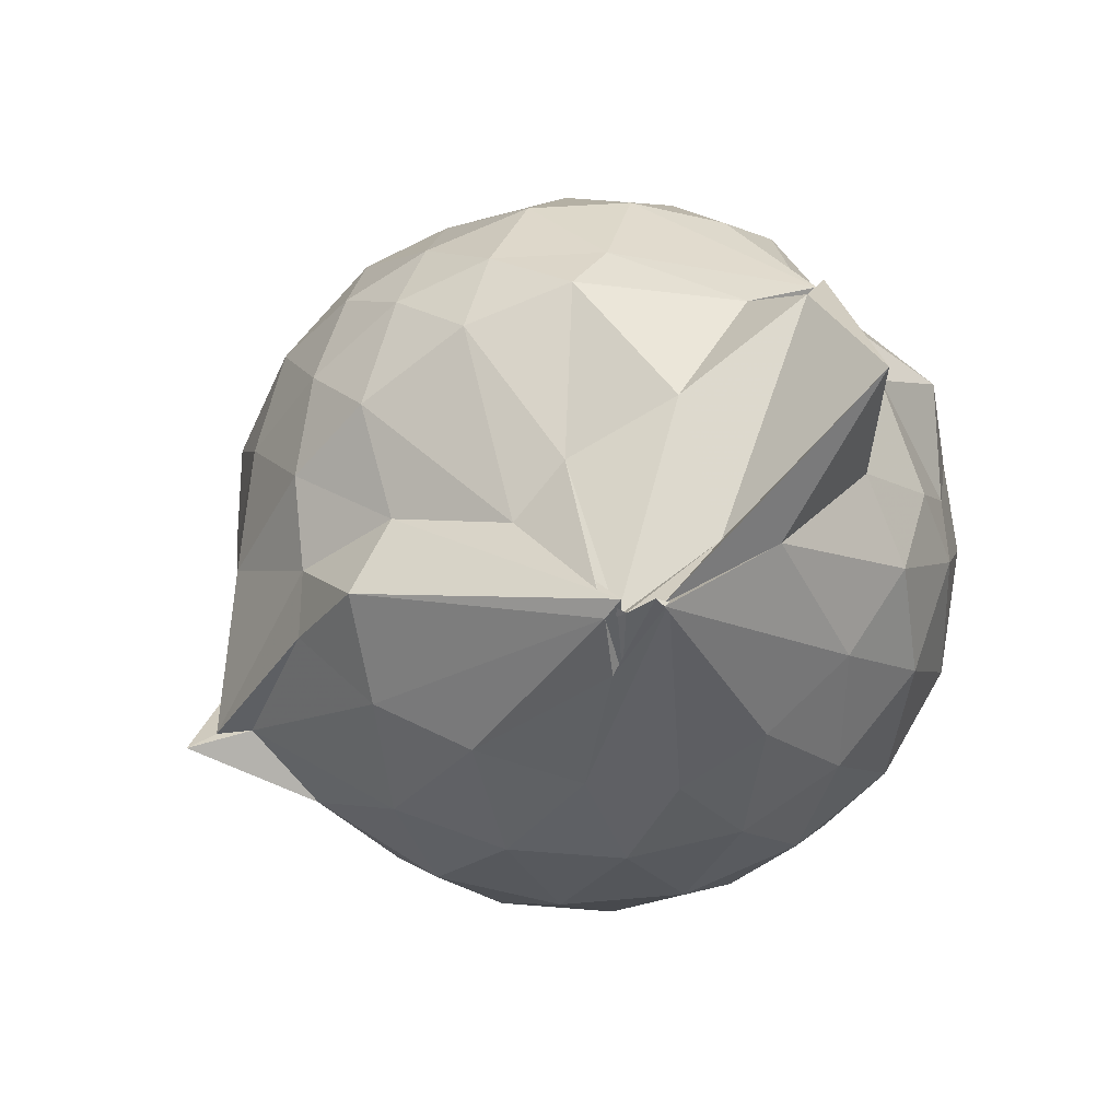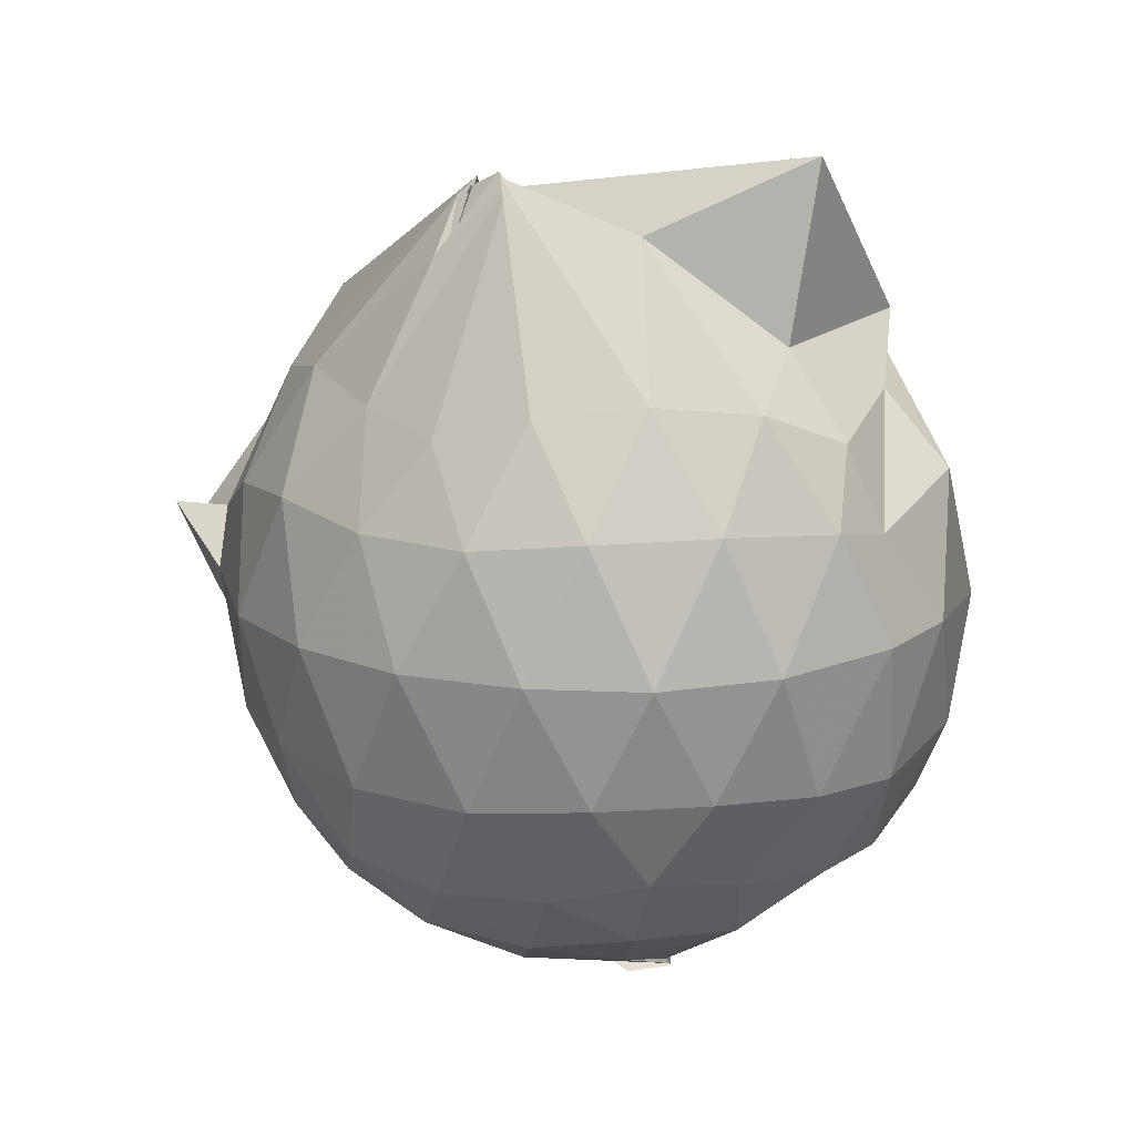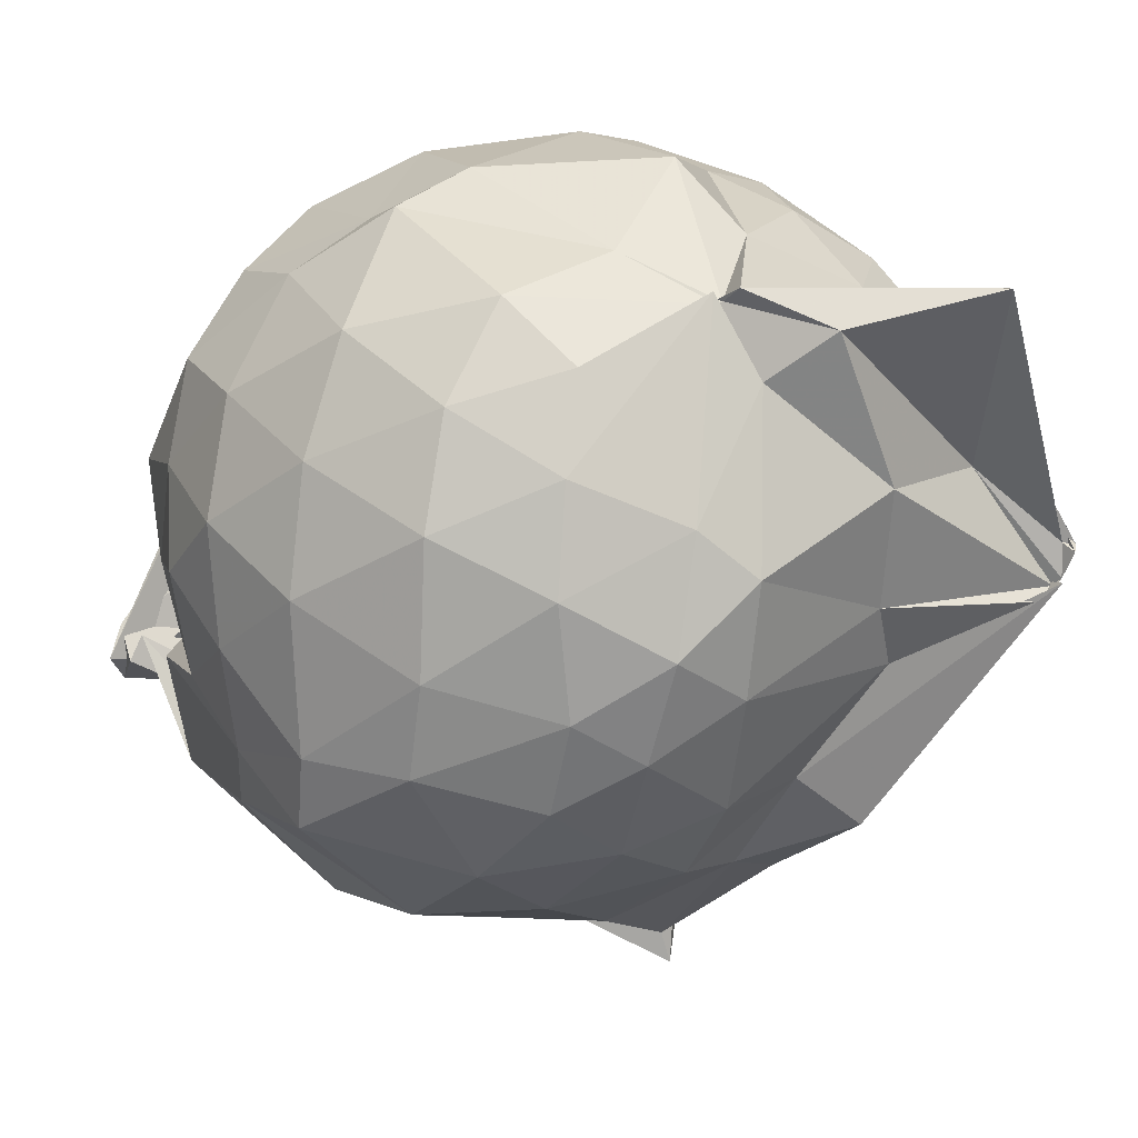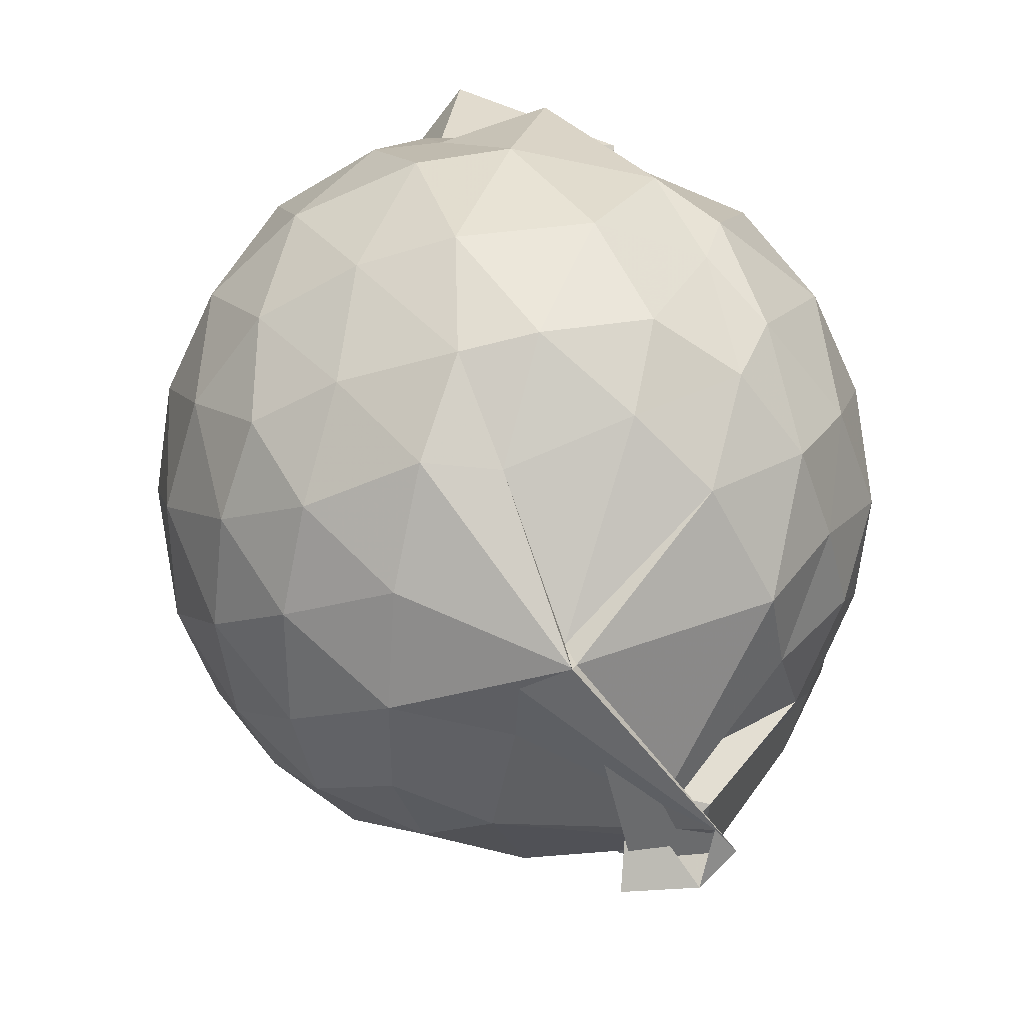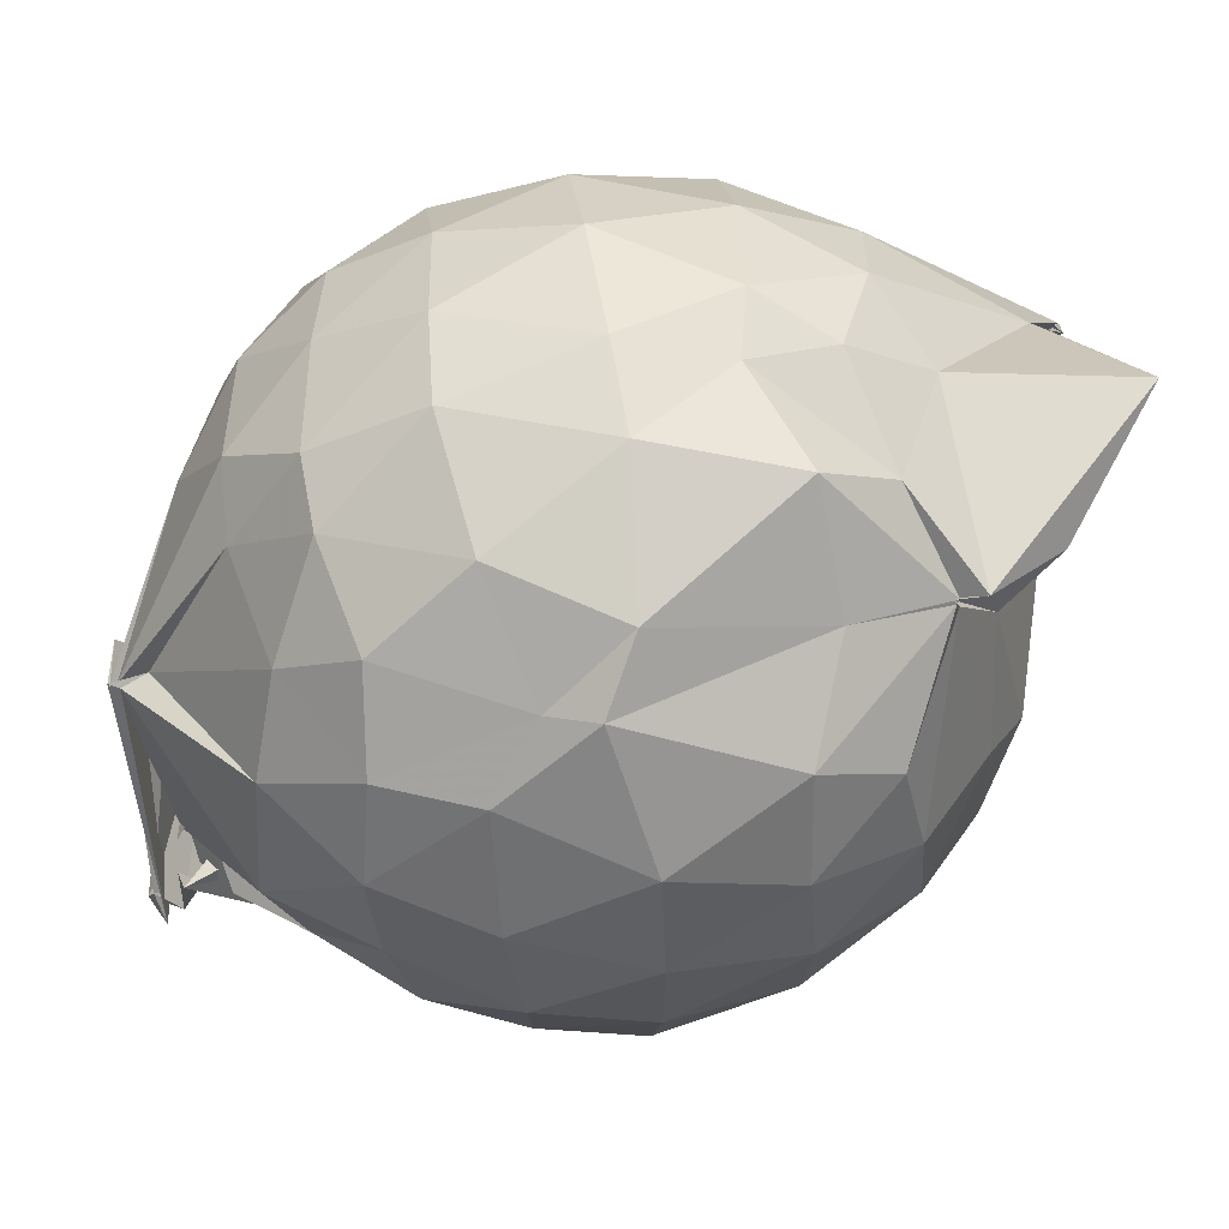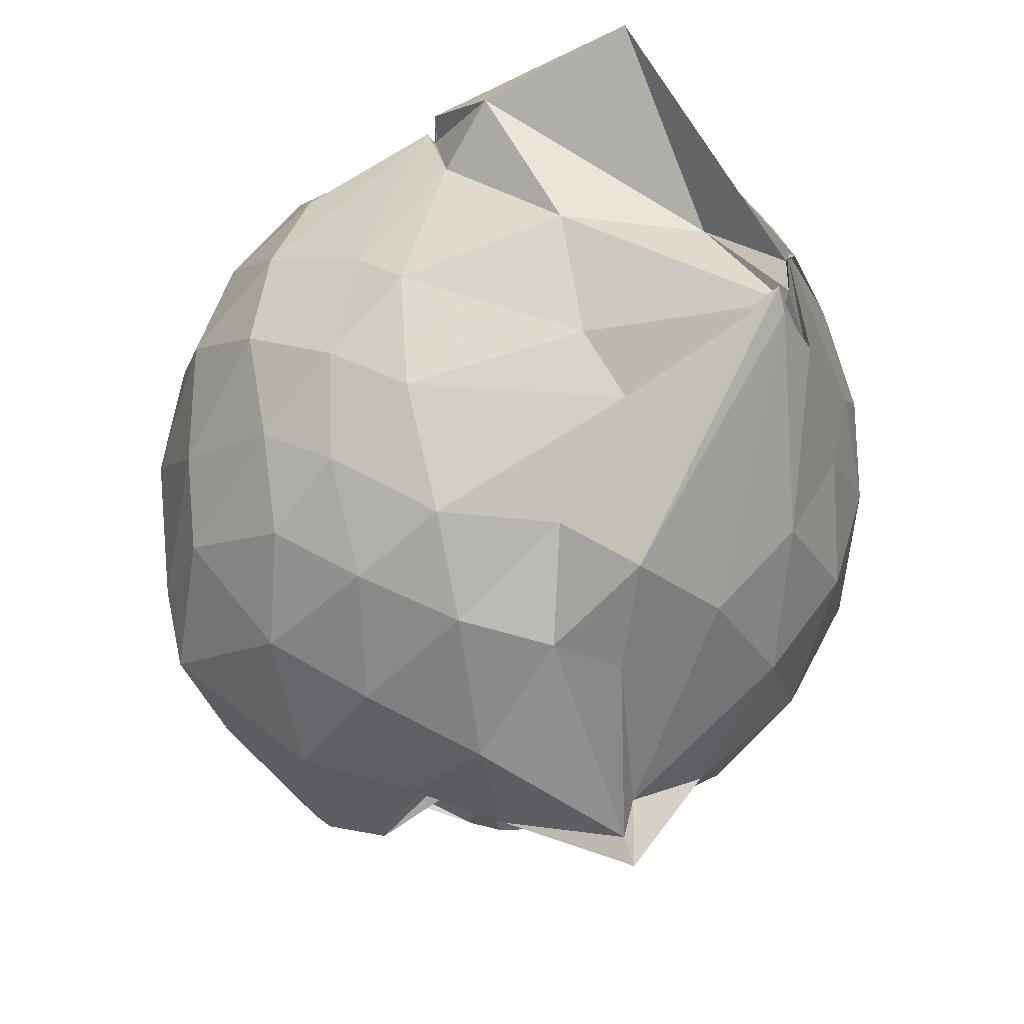
<metadata>
{"format":"obj","ext":"obj","renderer":"f3d","projection":"perspective","resolution":1024,"background":"white","views":[{"elev":72.2,"azim":76.0,"up":"+Z"},{"elev":17.5,"azim":120.1,"up":"+Z"},{"elev":10.8,"azim":-52.4,"up":"+Y"},{"elev":32.3,"azim":177.1,"up":"+Y"},{"elev":71.5,"azim":-98.7,"up":"+Y"},{"elev":-30.9,"azim":-9.4,"up":"+Y"}]}
</metadata>
<code>
v 0.4971 -0.3614 1.765
v 0.07407 -0.1726 -0.2633
v 0.7811 -0.2795 1.273
v 0.7212 -0.06528 1.335
v 0.597 0.1573 1.363
v 0.4221 0.3432 1.331
v 0.2335 0.4574 1.239
v -0.04292 0.4228 1.305
v -0.2549 0.3018 1.39
v -0.2624 0.2971 1.383
v -0.5481 0.1843 1.242
v -0.6371 -0.0273 1.28
v -0.6773 -0.2709 1.292
v -0.6301 -0.5337 1.287
v -0.5885 -0.7438 1.202
v -0.3954 -0.8634 1.244
v -0.1648 -0.958 1.246
v 0.05904 -0.9906 1.221
v 0.2151 -1.034 1.222
v 0.4308 -0.9027 1.297
v 0.6019 -0.7125 1.354
v 0.7275 -0.4853 1.313
v 0.8701 -0.144 1.067
v 0.7807 0.1094 1.096
v 0.6055 0.3433 1.101
v 0.3613 0.5052 1.071
v 0.1969 0.5377 1.034
v -0.063 0.5818 1.132
v -0.3044 0.3989 1.152
v -0.5583 0.3196 1.055
v -0.7168 0.1055 1.034
v -0.7964 -0.1475 1.045
v -0.7945 -0.4549 1.03
v -0.7656 -0.6689 0.9737
v -0.5704 -0.9187 0.9914
v -0.3429 -1.044 0.9978
v -0.0678 -1.15 0.9539
v 0.291 -1.288 0.8542
v 0.3095 -1.202 0.8772
v 0.621 -0.9128 1.054
v 0.7835 -0.6836 1.089
v 0.8656 -0.419 1.065
v 0.8816 0.006944 0.7865
v 0.762 0.2631 0.7869
v 0.5517 0.4678 0.7893
v 0.2622 0.5951 0.7933
v 0.03885 0.6243 0.7982
v -0.3011 0.5573 0.7617
v -0.4484 0.4783 0.6763
v -0.6989 0.2408 0.746
v -0.816 -0.0204 0.7383
v -0.8563 -0.307 0.7313
v -0.8147 -0.6538 0.7163
v -0.7699 -0.8232 0.6651
v -0.4602 -1.083 0.7131
v -0.1994 -1.15 0.7326
v 0.04631 -1.163 0.6128
v 0.3111 -1.365 0.865
v 0.4981 -1.088 0.7818
v 0.7439 -0.8506 0.7678
v 0.8817 -0.5796 0.778
v 0.9303 -0.2852 0.7821
v 0.7961 0.1295 0.4954
v 0.6349 0.3493 0.4985
v 0.4053 0.4931 0.4688
v 0.1807 0.569 0.4503
v -0.1361 0.5771 0.4894
v -0.4056 0.4448 0.5654
v -0.5377 0.3288 0.4476
v -0.725 0.08716 0.4372
v -0.8213 -0.176 0.4636
v -0.7994 -0.4533 0.4708
v -0.6921 -0.7063 0.4136
v -0.6304 -0.8424 0.3603
v -0.3629 -1.107 0.3961
v 0.01107 -0.8998 0.5327
v 0.001074 -0.9123 0.5311
v 0.3379 -1.087 0.4529
v 0.6181 -0.9312 0.4846
v 0.7923 -0.7081 0.4942
v 0.8743 -0.4441 0.4631
v 0.8787 -0.1382 0.4671
v 0.6524 0.1994 0.2789
v 0.4554 0.3233 0.2352
v 0.1856 0.4173 0.19
v 0.005419 0.4569 0.1978
v -0.2522 0.4523 0.2554
v -0.4502 0.3188 0.2294
v -0.5938 0.1323 0.1895
v -0.6725 -0.09409 0.2011
v -0.7313 -0.3208 0.2555
v -0.6227 -0.5788 0.2063
v -0.3785 -0.6222 -0.1227
v -0.3618 -0.8729 -0.06419
v -0.2053 -1.045 0.2204
v 0.01408 -0.9633 0.4811
v 0.08179 -1.038 0.2913
v 0.4563 -0.9129 0.2215
v 0.6455 -0.7735 0.2767
v 0.7254 -0.5638 0.2187
v 0.7619 -0.2949 0.1943
v 0.7318 -0.02234 0.2215
v 0.502 -0.2512 1.798
v 0.5123 -0.265 1.811
v 0.4009 0.028 1.688
v 0.2127 0.3002 1.435
v -0.2665 0.3344 1.442
v -0.2556 0.3056 1.376
v -0.2763 0.325 1.382
v -0.4449 -0.1376 1.464
v -0.4987 -0.4047 1.458
v -0.4811 -0.6346 1.372
v -0.2397 -0.7715 1.404
v 0.04387 -0.7654 1.392
v 0.2135 -0.8985 1.456
v 0.4941 -0.387 1.761
v 0.5863 -0.3916 1.638
v 0.4939 -0.2794 1.819
v 0.4984 -0.2624 1.785
v 0.1255 0.3276 1.851
v -0.1689 0.2508 1.622
v -0.2409 0.1419 1.483
v -0.3521 -0.2444 1.56
v -0.3271 -0.5052 1.51
v 0.1704 -0.5103 1.546
v 0.4727 -0.3476 1.803
v 0.5808 -0.3687 1.614
v 0.4998 -0.3433 1.786
v 0.3484 -0.08891 1.64
v 0.00517 -0.09375 1.651
v 0.06774 -0.3664 1.584
v 0.4529 -0.3895 1.773
v 0.5363 0.0979 0.07564
v 0.2759 0.2321 0.02902
v 0.09465 0.2158 0.01615
v -0.1973 0.3076 0.08025
v -0.3675 0.1492 0.01224
v -0.5115 -0.1224 -0.0268
v -0.5538 -0.3422 0.04841
v -0.1822 -0.5338 -0.1606
v -0.1594 -0.7432 -0.2807
v -0.3611 -0.5865 -0.2213
v 0.04252 -0.9208 0.06317
v 0.2871 -0.8068 0.02741
v 0.5367 -0.7 0.07998
v 0.5885 -0.4452 0.0175
v 0.5909 -0.1527 0.01902
v 0.3408 -0.03115 -0.08611
v -0.04007 -0.1229 -0.2628
v -0.02982 -0.1065 -0.1943
v -0.0511 -0.1181 -0.2558
v -0.1845 -0.6863 -0.2352
v -0.3353 -0.7101 -0.3128
v -0.3924 -0.6476 -0.232
v 0.1271 -0.6647 -0.1153
v 0.3568 -0.57 -0.08315
v 0.3598 -0.3074 -0.1372
v -0.04552 -0.1143 -0.2766
v -0.03977 -0.1113 -0.2805
v -0.4221 -0.6414 -0.2702
v -0.3682 -0.5662 -0.2845
v 0.07718 -0.3644 -0.175
f 3 23 4
f 4 23 24
f 4 24 5
f 5 24 25
f 5 25 6
f 6 25 26
f 6 26 7
f 7 26 27
f 7 27 8
f 8 27 28
f 8 28 9
f 9 28 29
f 9 29 10
f 10 29 30
f 10 30 11
f 11 30 31
f 11 31 12
f 12 31 32
f 12 32 13
f 13 32 33
f 13 33 14
f 14 33 34
f 14 34 15
f 15 34 35
f 15 35 16
f 16 35 36
f 16 36 17
f 17 36 37
f 17 37 18
f 18 37 38
f 18 38 19
f 19 38 39
f 19 39 20
f 20 39 40
f 20 40 21
f 21 40 41
f 21 41 22
f 22 41 42
f 22 42 3
f 3 42 23
f 23 43 24
f 24 43 44
f 24 44 25
f 25 44 45
f 25 45 26
f 26 45 46
f 26 46 27
f 27 46 47
f 27 47 28
f 28 47 48
f 28 48 29
f 29 48 49
f 29 49 30
f 30 49 50
f 30 50 31
f 31 50 51
f 31 51 32
f 32 51 52
f 32 52 33
f 33 52 53
f 33 53 34
f 34 53 54
f 34 54 35
f 35 54 55
f 35 55 36
f 36 55 56
f 36 56 37
f 37 56 57
f 37 57 38
f 38 57 58
f 38 58 39
f 39 58 59
f 39 59 40
f 40 59 60
f 40 60 41
f 41 60 61
f 41 61 42
f 42 61 62
f 42 62 23
f 23 62 43
f 43 63 44
f 44 63 64
f 44 64 45
f 45 64 65
f 45 65 46
f 46 65 66
f 46 66 47
f 47 66 67
f 47 67 48
f 48 67 68
f 48 68 49
f 49 68 69
f 49 69 50
f 50 69 70
f 50 70 51
f 51 70 71
f 51 71 52
f 52 71 72
f 52 72 53
f 53 72 73
f 53 73 54
f 54 73 74
f 54 74 55
f 55 74 75
f 55 75 56
f 56 75 76
f 56 76 57
f 57 76 77
f 57 77 58
f 58 77 78
f 58 78 59
f 59 78 79
f 59 79 60
f 60 79 80
f 60 80 61
f 61 80 81
f 61 81 62
f 62 81 82
f 62 82 43
f 43 82 63
f 63 83 64
f 64 83 84
f 64 84 65
f 65 84 85
f 65 85 66
f 66 85 86
f 66 86 67
f 67 86 87
f 67 87 68
f 68 87 88
f 68 88 69
f 69 88 89
f 69 89 70
f 70 89 90
f 70 90 71
f 71 90 91
f 71 91 72
f 72 91 92
f 72 92 73
f 73 92 93
f 73 93 74
f 74 93 94
f 74 94 75
f 75 94 95
f 75 95 76
f 76 95 96
f 76 96 77
f 77 96 97
f 77 97 78
f 78 97 98
f 78 98 79
f 79 98 99
f 79 99 80
f 80 99 100
f 80 100 81
f 81 100 101
f 81 101 82
f 82 101 102
f 82 102 63
f 63 102 83
f 103 104 118
f 104 119 118
f 104 105 119
f 105 120 119
f 105 106 120
f 106 107 120
f 107 121 120
f 107 108 121
f 108 122 121
f 108 109 122
f 109 110 122
f 110 123 122
f 110 111 123
f 111 124 123
f 111 112 124
f 112 113 124
f 113 125 124
f 113 114 125
f 114 126 125
f 114 115 126
f 115 116 126
f 116 127 126
f 116 117 127
f 117 118 127
f 117 103 118
f 118 119 128
f 119 129 128
f 119 120 129
f 120 121 129
f 121 130 129
f 121 122 130
f 122 123 130
f 123 131 130
f 123 124 131
f 124 125 131
f 125 132 131
f 125 126 132
f 126 127 132
f 127 128 132
f 127 118 128
f 133 148 134
f 134 148 149
f 134 149 135
f 135 149 150
f 135 150 136
f 136 150 137
f 137 150 151
f 137 151 138
f 138 151 152
f 138 152 139
f 139 152 140
f 140 152 153
f 140 153 141
f 141 153 154
f 141 154 142
f 142 154 143
f 143 154 155
f 143 155 144
f 144 155 156
f 144 156 145
f 145 156 146
f 146 156 157
f 146 157 147
f 147 157 148
f 147 148 133
f 148 158 149
f 149 158 159
f 149 159 150
f 150 159 151
f 151 159 160
f 151 160 152
f 152 160 153
f 153 160 161
f 153 161 154
f 154 161 155
f 155 161 162
f 155 162 156
f 156 162 157
f 157 162 158
f 157 158 148
f 3 4 103
f 103 4 104
f 4 5 104
f 104 5 105
f 5 6 105
f 105 6 106
f 6 7 106
f 7 8 106
f 106 8 107
f 8 9 107
f 107 9 108
f 9 10 108
f 108 10 109
f 10 11 109
f 11 12 109
f 109 12 110
f 12 13 110
f 110 13 111
f 13 14 111
f 111 14 112
f 14 15 112
f 15 16 112
f 112 16 113
f 16 17 113
f 113 17 114
f 17 18 114
f 114 18 115
f 18 19 115
f 19 20 115
f 115 20 116
f 20 21 116
f 116 21 117
f 21 22 117
f 117 22 103
f 22 3 103
f 83 133 84
f 84 133 134
f 84 134 85
f 85 134 135
f 85 135 86
f 86 135 136
f 86 136 87
f 87 136 88
f 88 136 137
f 88 137 89
f 89 137 138
f 89 138 90
f 90 138 139
f 90 139 91
f 91 139 92
f 92 139 140
f 92 140 93
f 93 140 141
f 93 141 94
f 94 141 142
f 94 142 95
f 95 142 96
f 96 142 143
f 96 143 97
f 97 143 144
f 97 144 98
f 98 144 145
f 98 145 99
f 99 145 100
f 100 145 146
f 100 146 101
f 101 146 147
f 101 147 102
f 102 147 133
f 102 133 83
f 128 129 1
f 129 130 1
f 130 131 1
f 131 132 1
f 132 128 1
f 159 158 2
f 160 159 2
f 161 160 2
f 162 161 2
f 158 162 2

</code>
